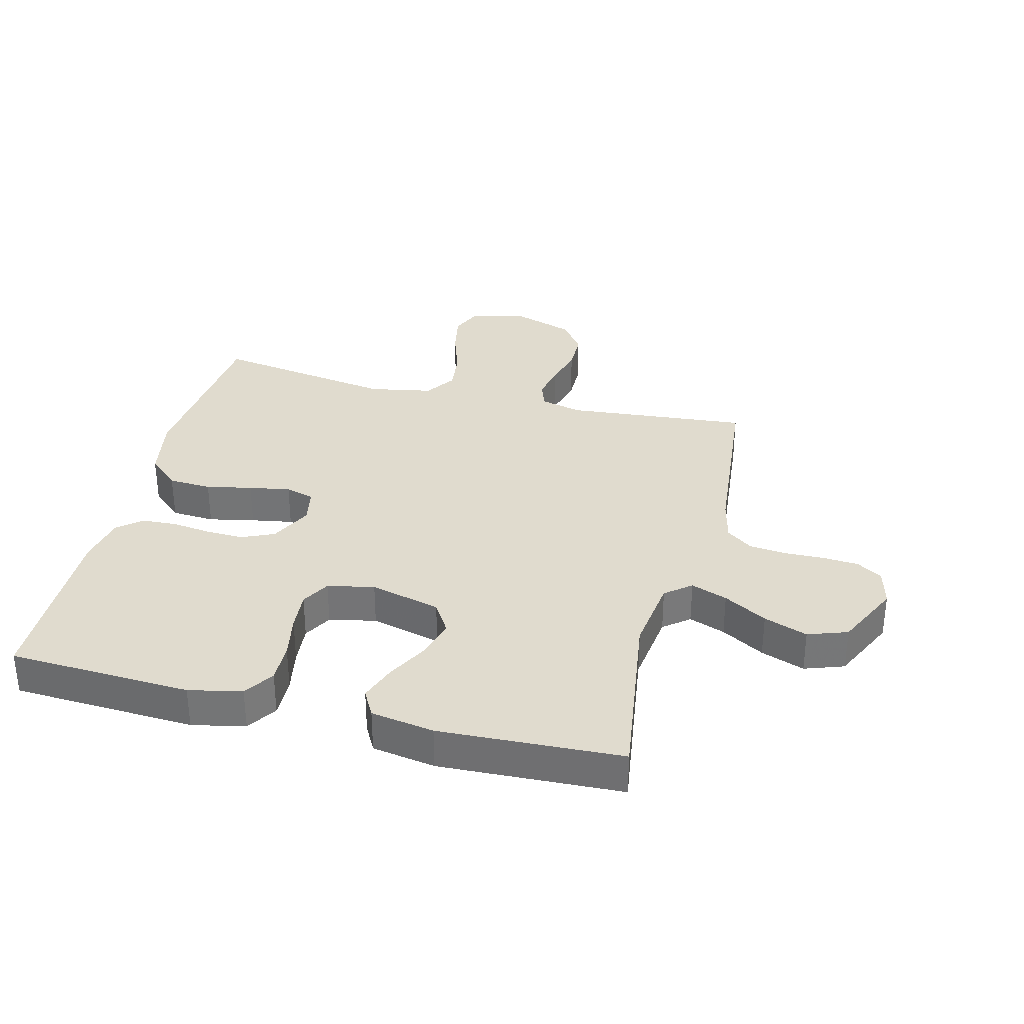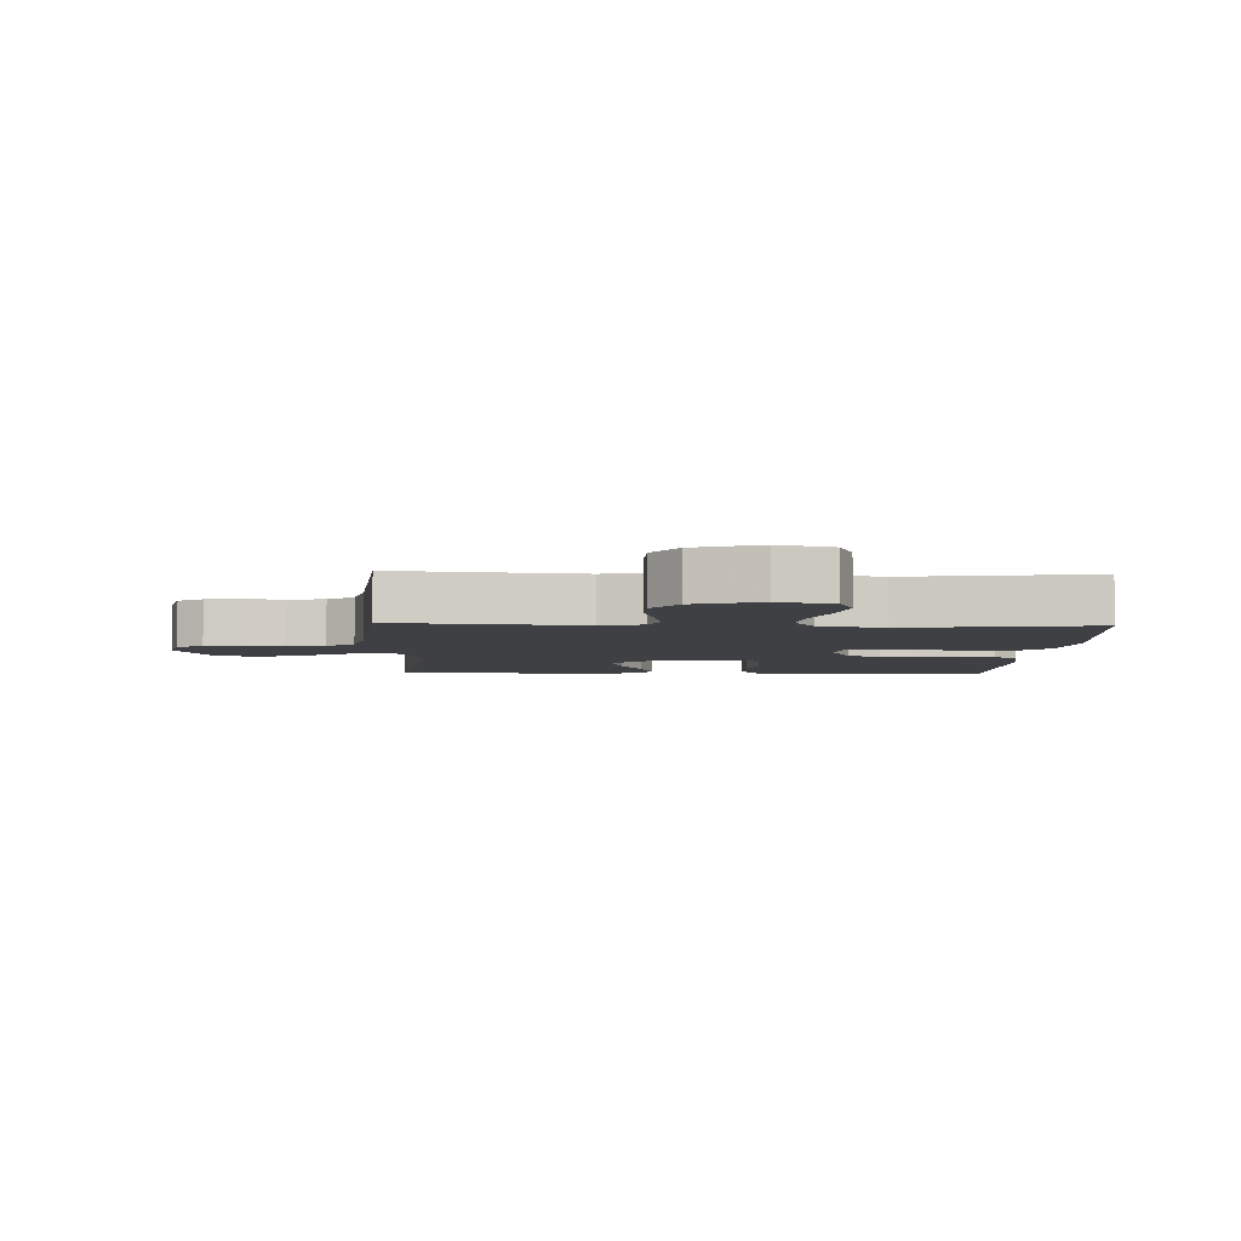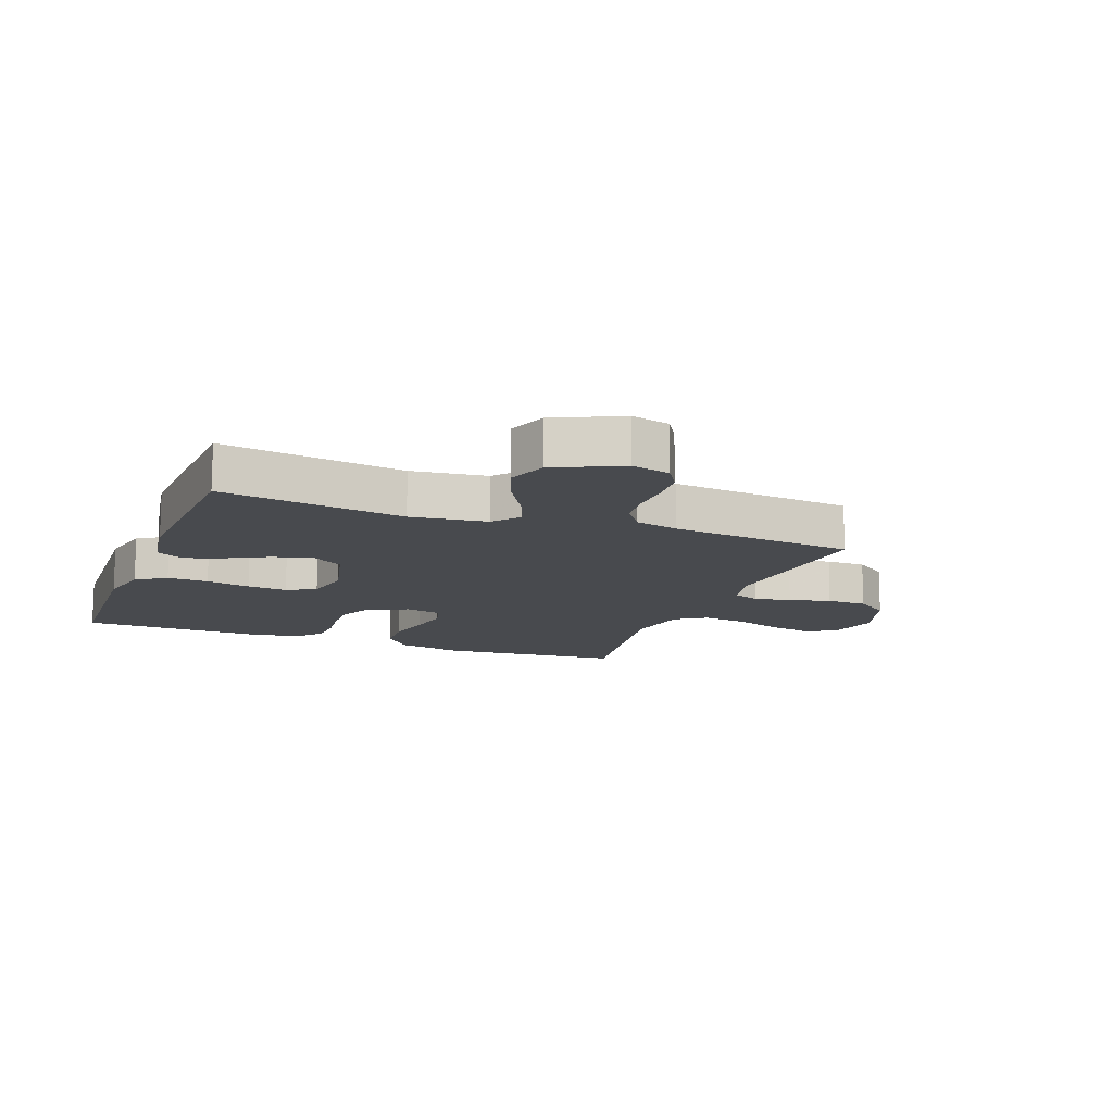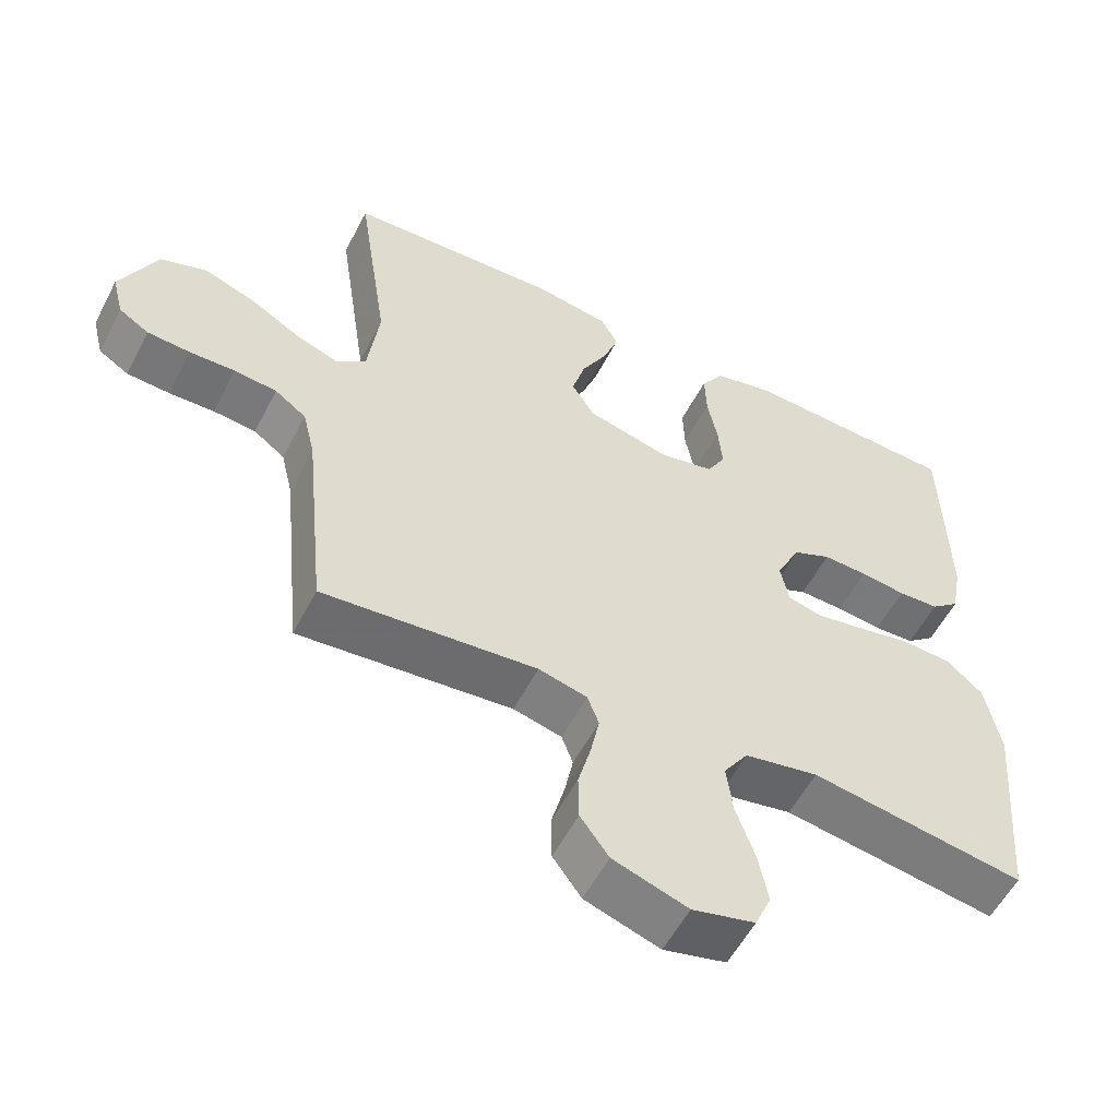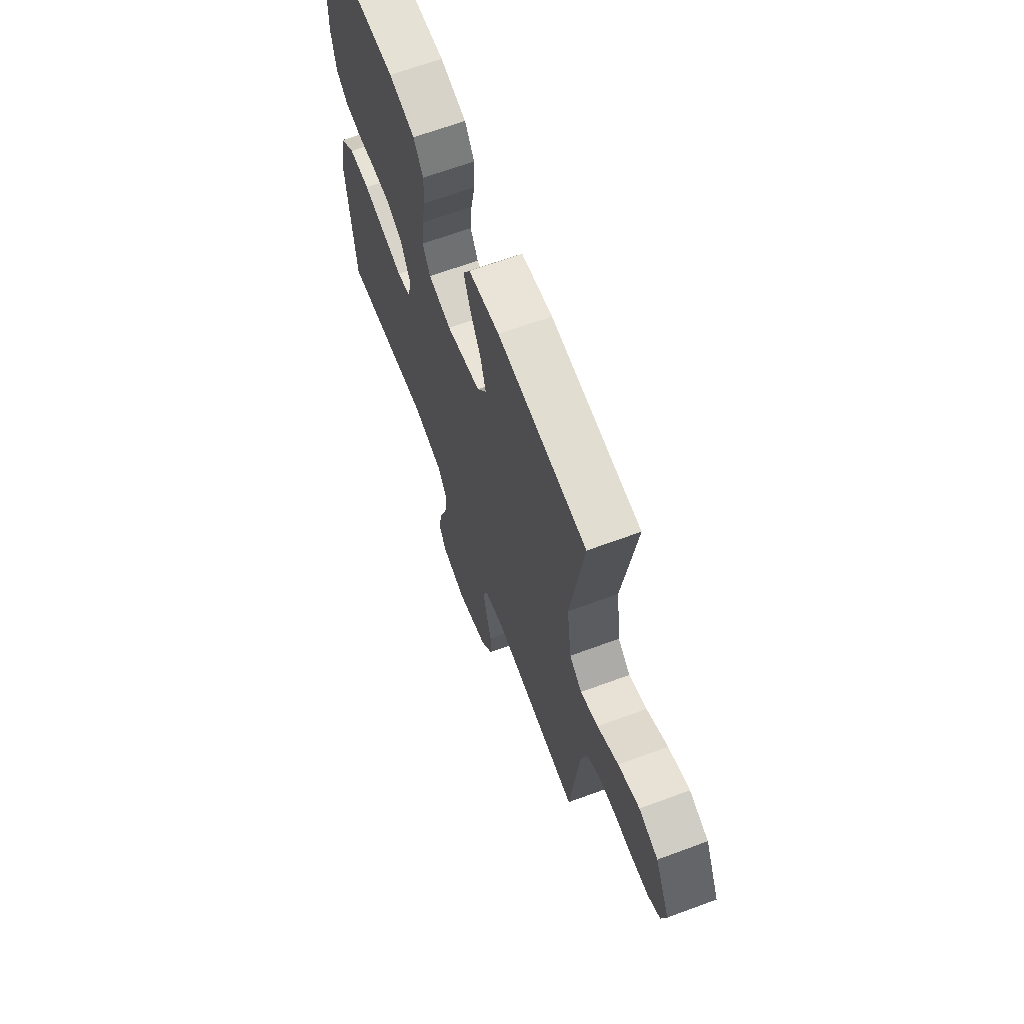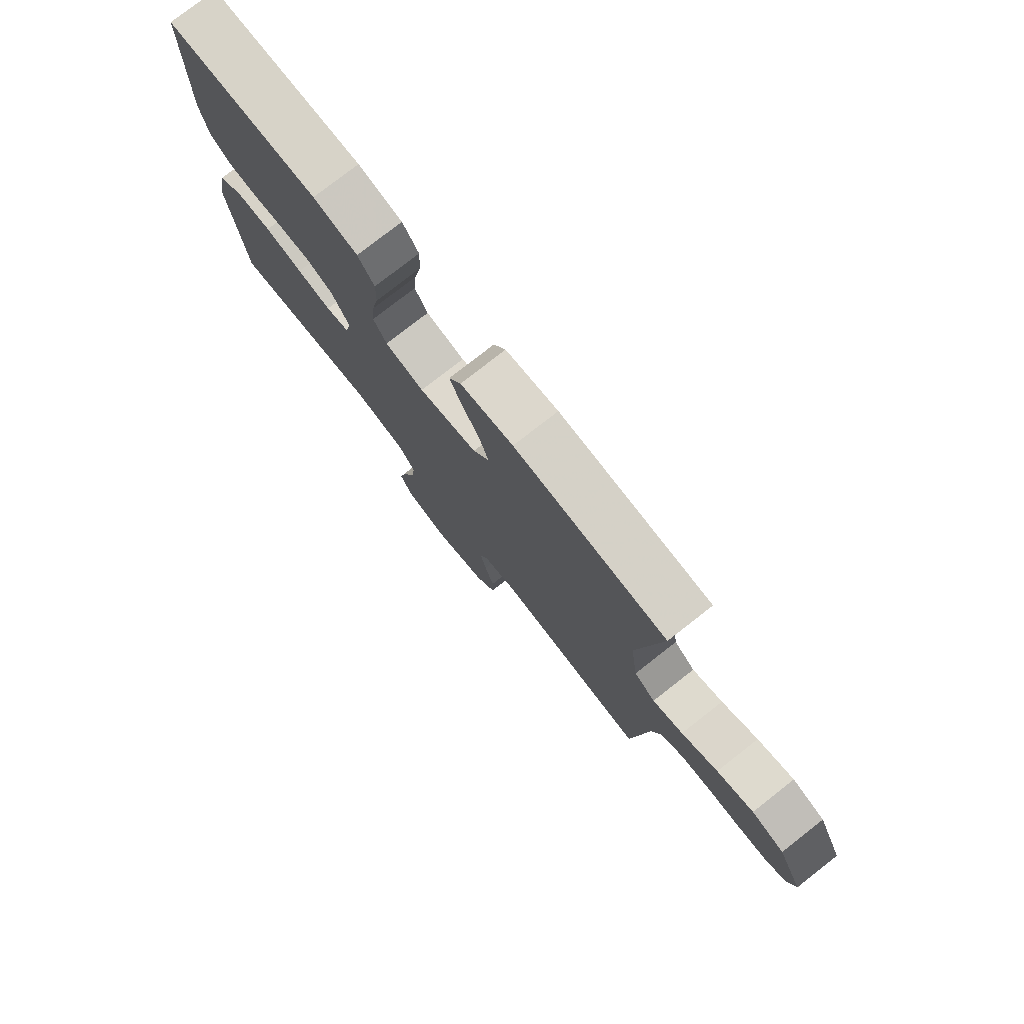
<metadata>
{"format":"obj","ext":"obj","renderer":"f3d","projection":"perspective","resolution":1024,"background":"white","views":[{"elev":33.4,"azim":14.3,"up":"+Y"},{"elev":-5.0,"azim":177.5,"up":"+Y"},{"elev":-13.1,"azim":69.1,"up":"+Y"},{"elev":-55.9,"azim":152.8,"up":"+Z"},{"elev":66.2,"azim":69.6,"up":"+Z"},{"elev":78.1,"azim":52.0,"up":"+Z"}]}
</metadata>
<code>
v -0.5 0.07 0.5
v -0.2 0.07 0.514
v -0.113 0.07 0.495
v -0.081 0.07 0.446
v -0.083 0.07 0.379
v -0.097 0.07 0.307
v -0.103 0.07 0.241
v -0.077 0.07 0.194
v 0 0.07 0.178
v 0.116 0.07 0.207
v 0.148 0.07 0.259
v 0.13 0.07 0.324
v 0.094 0.07 0.392
v 0.072 0.07 0.453
v 0.096 0.07 0.497
v 0.2 0.07 0.514
v 0.5 0.07 0.5
v 0.456 0.07 0.2
v 0.472 0.07 0.076
v 0.514 0.07 0.042
v 0.574 0.07 0.064
v 0.645 0.07 0.105
v 0.717 0.07 0.131
v 0.782 0.07 0.108
v 0.833 0.07 0
v 0.817 0.07 -0.063
v 0.775 0.07 -0.089
v 0.715 0.07 -0.093
v 0.651 0.07 -0.091
v 0.591 0.07 -0.097
v 0.547 0.07 -0.129
v 0.53 0.07 -0.2
v 0.5 0.07 -0.5
v 0.2 0.07 -0.472
v 0.132 0.07 -0.489
v 0.116 0.07 -0.532
v 0.128 0.07 -0.592
v 0.146 0.07 -0.66
v 0.145 0.07 -0.726
v 0.105 0.07 -0.781
v 0 0.07 -0.816
v -0.088 0.07 -0.794
v -0.111 0.07 -0.741
v -0.097 0.07 -0.67
v -0.071 0.07 -0.594
v -0.062 0.07 -0.524
v -0.096 0.07 -0.473
v -0.2 0.07 -0.453
v -0.5 0.07 -0.5
v -0.526 0.07 -0.2
v -0.505 0.07 -0.093
v -0.454 0.07 -0.048
v -0.383 0.07 -0.044
v -0.308 0.07 -0.06
v -0.24 0.07 -0.072
v -0.193 0.07 -0.059
v -0.181 0.07 0
v -0.215 0.07 0.069
v -0.268 0.07 0.093
v -0.33 0.07 0.091
v -0.394 0.07 0.083
v -0.451 0.07 0.086
v -0.491 0.07 0.119
v -0.506 0.07 0.2
v -0.5 0 0.5
v -0.2 0 0.514
v -0.113 0 0.495
v -0.081 0 0.446
v -0.083 0 0.379
v -0.097 0 0.307
v -0.103 0 0.241
v -0.077 0 0.194
v 0 0 0.178
v 0.116 0 0.207
v 0.148 0 0.259
v 0.13 0 0.324
v 0.094 0 0.392
v 0.072 0 0.453
v 0.096 0 0.497
v 0.2 0 0.514
v 0.5 0 0.5
v 0.456 0 0.2
v 0.472 0 0.076
v 0.514 0 0.042
v 0.574 0 0.064
v 0.645 0 0.105
v 0.717 0 0.131
v 0.782 0 0.108
v 0.833 0 0
v 0.817 0 -0.063
v 0.775 0 -0.089
v 0.715 0 -0.093
v 0.651 0 -0.091
v 0.591 0 -0.097
v 0.547 0 -0.129
v 0.53 0 -0.2
v 0.5 0 -0.5
v 0.2 0 -0.472
v 0.132 0 -0.489
v 0.116 0 -0.532
v 0.128 0 -0.592
v 0.146 0 -0.66
v 0.145 0 -0.726
v 0.105 0 -0.781
v 0 0 -0.816
v -0.088 0 -0.794
v -0.111 0 -0.741
v -0.097 0 -0.67
v -0.071 0 -0.594
v -0.062 0 -0.524
v -0.096 0 -0.473
v -0.2 0 -0.453
v -0.5 0 -0.5
v -0.526 0 -0.2
v -0.505 0 -0.093
v -0.454 0 -0.048
v -0.383 0 -0.044
v -0.308 0 -0.06
v -0.24 0 -0.072
v -0.193 0 -0.059
v -0.181 0 0
v -0.215 0 0.069
v -0.268 0 0.093
v -0.33 0 0.091
v -0.394 0 0.083
v -0.451 0 0.086
v -0.491 0 0.119
v -0.506 0 0.2
f 60 61 62 63
f 59 60 63 64
f 51 52 53 54
f 51 54 55
f 48 49 50 51
f 47 48 51 55
f 46 47 55 56
f 42 43 44 45
f 42 45 46
f 41 42 46
f 40 41 46
f 37 38 39 40
f 36 37 40 46
f 35 36 46 56
f 32 33 34
f 31 32 34 35
f 26 27 28 29
f 26 29 30
f 25 26 30
f 24 25 30
f 21 22 23 24
f 20 21 24 30
f 19 20 30 31
f 15 16 17 18
f 15 18 19
f 12 13 14 15
f 11 12 15 19
f 10 11 19 31
f 3 4 5 6
f 3 6 7
f 2 3 7
f 59 64 1 2
f 58 59 2 7
f 57 58 7 8
f 56 57 8 9
f 31 35 56
f 9 10 31 56
f 127 126 125 124
f 128 127 124 123
f 118 117 116 115
f 119 118 115
f 115 114 113 112
f 119 115 112 111
f 120 119 111 110
f 109 108 107 106
f 110 109 106
f 110 106 105
f 110 105 104
f 104 103 102 101
f 110 104 101 100
f 120 110 100 99
f 98 97 96
f 99 98 96 95
f 93 92 91 90
f 94 93 90
f 94 90 89
f 94 89 88
f 88 87 86 85
f 94 88 85 84
f 95 94 84 83
f 82 81 80 79
f 83 82 79
f 79 78 77 76
f 83 79 76 75
f 95 83 75 74
f 70 69 68 67
f 71 70 67
f 71 67 66
f 66 65 128 123
f 71 66 123 122
f 72 71 122 121
f 73 72 121 120
f 120 99 95
f 120 95 74 73
f 1 65 66 2
f 2 66 67 3
f 3 67 68 4
f 4 68 69 5
f 5 69 70 6
f 6 70 71 7
f 7 71 72 8
f 8 72 73 9
f 9 73 74 10
f 10 74 75 11
f 11 75 76 12
f 12 76 77 13
f 13 77 78 14
f 14 78 79 15
f 15 79 80 16
f 16 80 81 17
f 17 81 82 18
f 18 82 83 19
f 19 83 84 20
f 20 84 85 21
f 21 85 86 22
f 22 86 87 23
f 23 87 88 24
f 24 88 89 25
f 25 89 90 26
f 26 90 91 27
f 27 91 92 28
f 28 92 93 29
f 29 93 94 30
f 30 94 95 31
f 31 95 96 32
f 32 96 97 33
f 33 97 98 34
f 34 98 99 35
f 35 99 100 36
f 36 100 101 37
f 37 101 102 38
f 38 102 103 39
f 39 103 104 40
f 40 104 105 41
f 41 105 106 42
f 42 106 107 43
f 43 107 108 44
f 44 108 109 45
f 45 109 110 46
f 46 110 111 47
f 47 111 112 48
f 48 112 113 49
f 49 113 114 50
f 50 114 115 51
f 51 115 116 52
f 52 116 117 53
f 53 117 118 54
f 54 118 119 55
f 55 119 120 56
f 56 120 121 57
f 57 121 122 58
f 58 122 123 59
f 59 123 124 60
f 60 124 125 61
f 61 125 126 62
f 62 126 127 63
f 63 127 128 64
f 64 128 65 1

</code>
